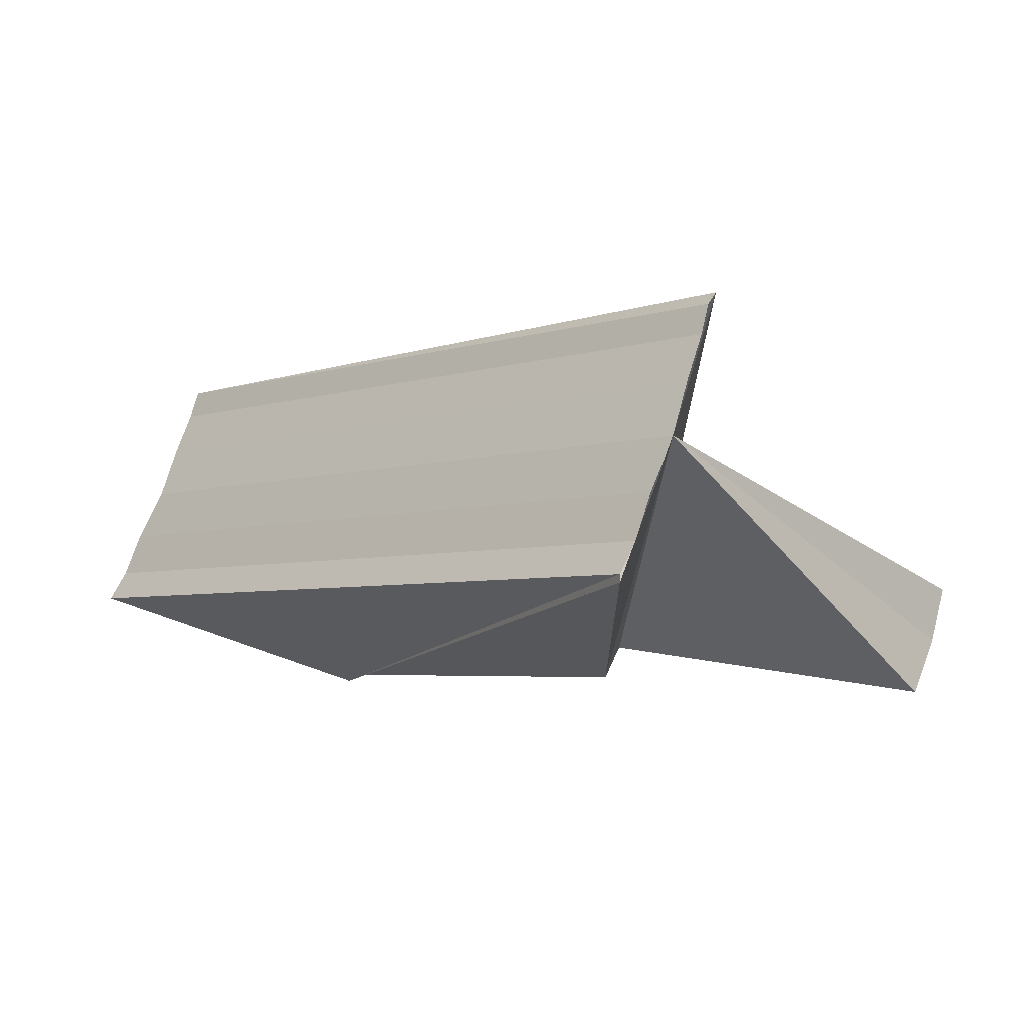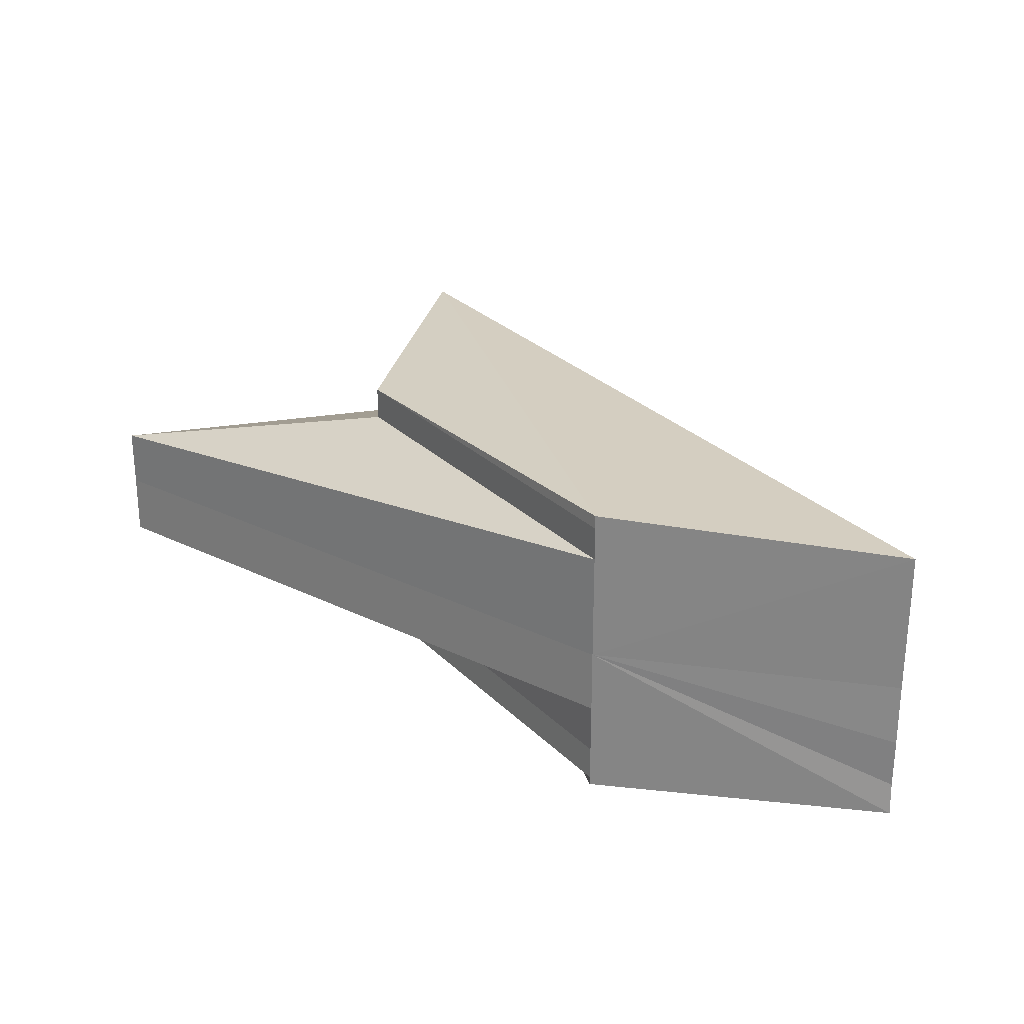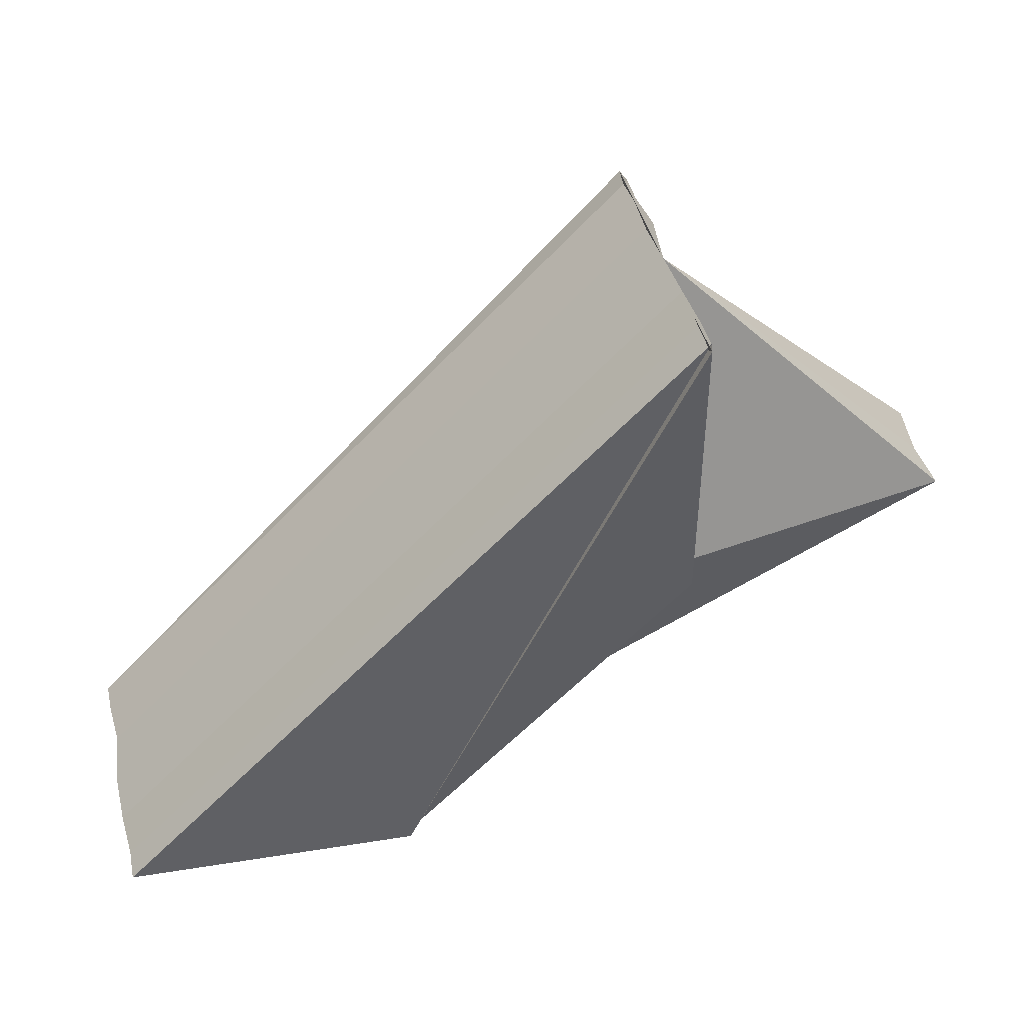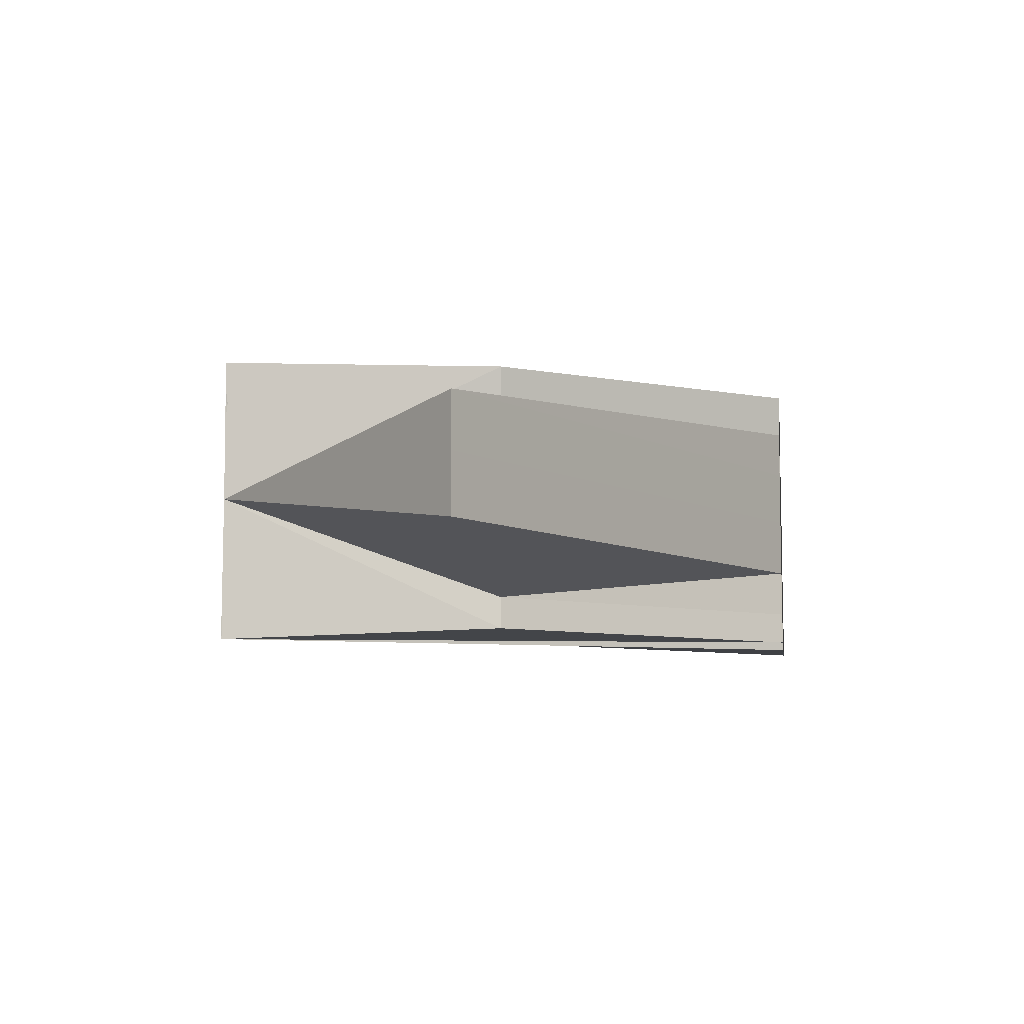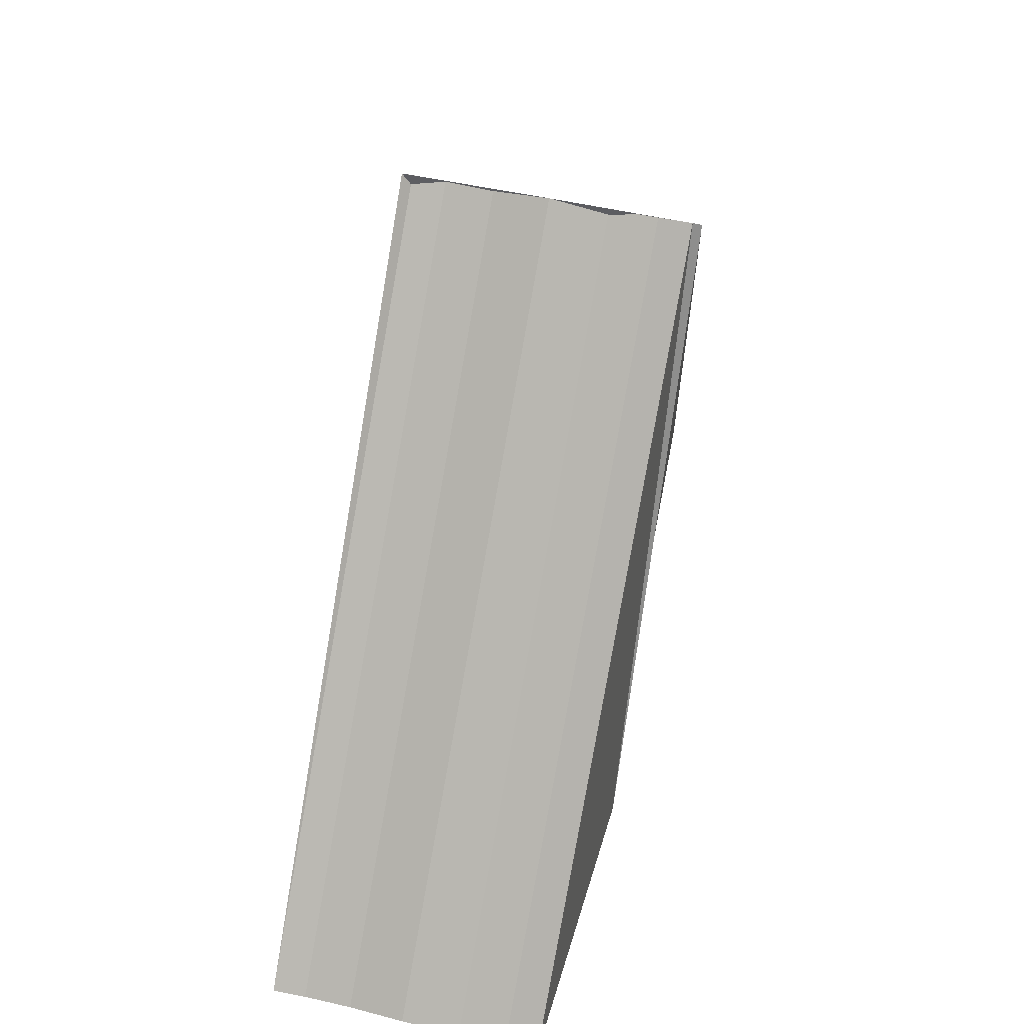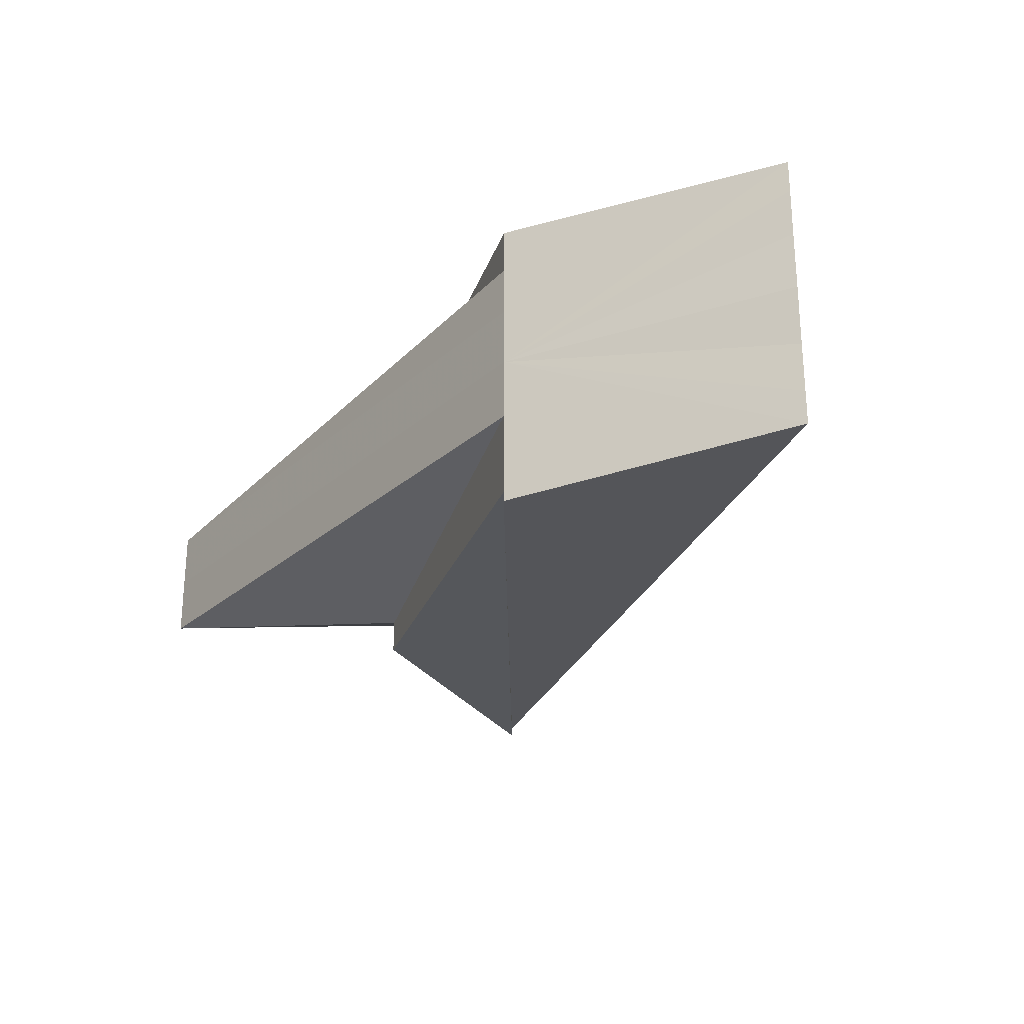
<metadata>
{"format":"obj","ext":"obj","renderer":"f3d","projection":"perspective","resolution":1024,"background":"white","views":[{"elev":68.5,"azim":-161.9,"up":"+Y"},{"elev":25.7,"azim":11.7,"up":"+Z"},{"elev":42.1,"azim":166.3,"up":"+Y"},{"elev":-7.2,"azim":-82.3,"up":"+Z"},{"elev":50.5,"azim":104.5,"up":"+Y"},{"elev":-25.8,"azim":26.8,"up":"+Z"}]}
</metadata>
<code>
o 30965
v 2247 1884 22.08
v 2247 1884 22.08
v 2247 1884 22.08
v 2247 1884 22.08
v 2247 1884 22.08
v 2247 1884 22.07
v 2247 1884 22.08
v 2247 1884 22.08
v 2247 1884 22.08
v 2247 1884 22.07
v 2247 1884 22.07
v 2247 1884 22.07
v 2247 1884 22.07
v 2247 1884 22.07
v 2247 1884 22.07
v 2247 1884 22.08
v 2247 1884 22.08
v 2247 1884 22.08
v 2247 1884 22.08
v 2247 1884 22.08
v 2247 1884 22.07
v 2247 1884 22.08
v 2247 1884 22.07
v 2247 1884 22.08
v 2247 1884 22.07
v 2247 1884 22.07
v 2247 1884 22.07
v 2247 1884 22.07
v 2247 1884 22.07
v 2247 1884 22.08
v 2247 1884 22.07
v 2247 1884 22.07
v 2247 1884 22.07
v 2247 1884 22.07
v 2247 1884 22.07
v 2247 1884 22.07
v 2247 1884 22.07
v 2247 1884 22.07
v 2247 1884 22.08
v 2247 1884 22.08
v 2247 1884 22.08
v 2247 1884 22.07
v 2247 1884 22.07
v 2247 1884 22.07
v 2247 1884 22.07
v 2247 1884 22.07
v 2247 1884 22.07
v 2247 1884 22.07
v 2247 1884 22.07
v 2247 1884 22.07
v 2247 1884 22.07
v 2247 1884 22.07
v 2247 1884 22.07
v 2247 1884 22.07
v 2247 1884 22.07
v 2247 1884 22.07
v 2247 1884 22.08
v 2247 1884 22.07
v 2247 1884 22.08
v 2247 1884 22.07
v 2247 1884 22.08
v 2247 1884 22.08
v 2247 1884 22.08
v 2247 1884 22.08
v 2247 1884 22.08
v 2247 1884 22.08
v 2247 1884 22.08
v 2247 1884 22.08
v 2247 1884 22.07
v 2247 1884 22.07
v 2247 1884 22.07
v 2247 1884 22.07
v 2247 1884 22.07
v 2247 1884 22.07
f 1 2 3
f 4 1 5
f 6 7 3
f 8 9 7
f 6 10 11
f 12 13 10
f 14 13 15
f 16 8 17
f 18 8 16
f 19 18 16
f 20 18 19
f 21 19 22
f 23 24 17
f 21 25 26
f 23 27 28
f 29 20 30
f 31 20 32
f 33 31 29
f 34 31 28
f 35 34 28
f 36 34 35
f 25 36 35
f 37 36 38
f 31 39 9
f 31 40 39
f 31 41 40
f 31 42 41
f 31 43 42
f 31 44 43
f 31 45 44
f 31 46 45
f 47 45 48
f 49 50 47
f 51 52 47
f 53 49 51
f 6 54 51
f 55 53 6
f 6 56 57
f 6 58 56
f 59 60 6
f 61 55 59
f 62 63 59
f 64 61 62
f 65 66 62
f 67 64 65
f 68 67 65
f 69 70 71
f 72 73 74

</code>
